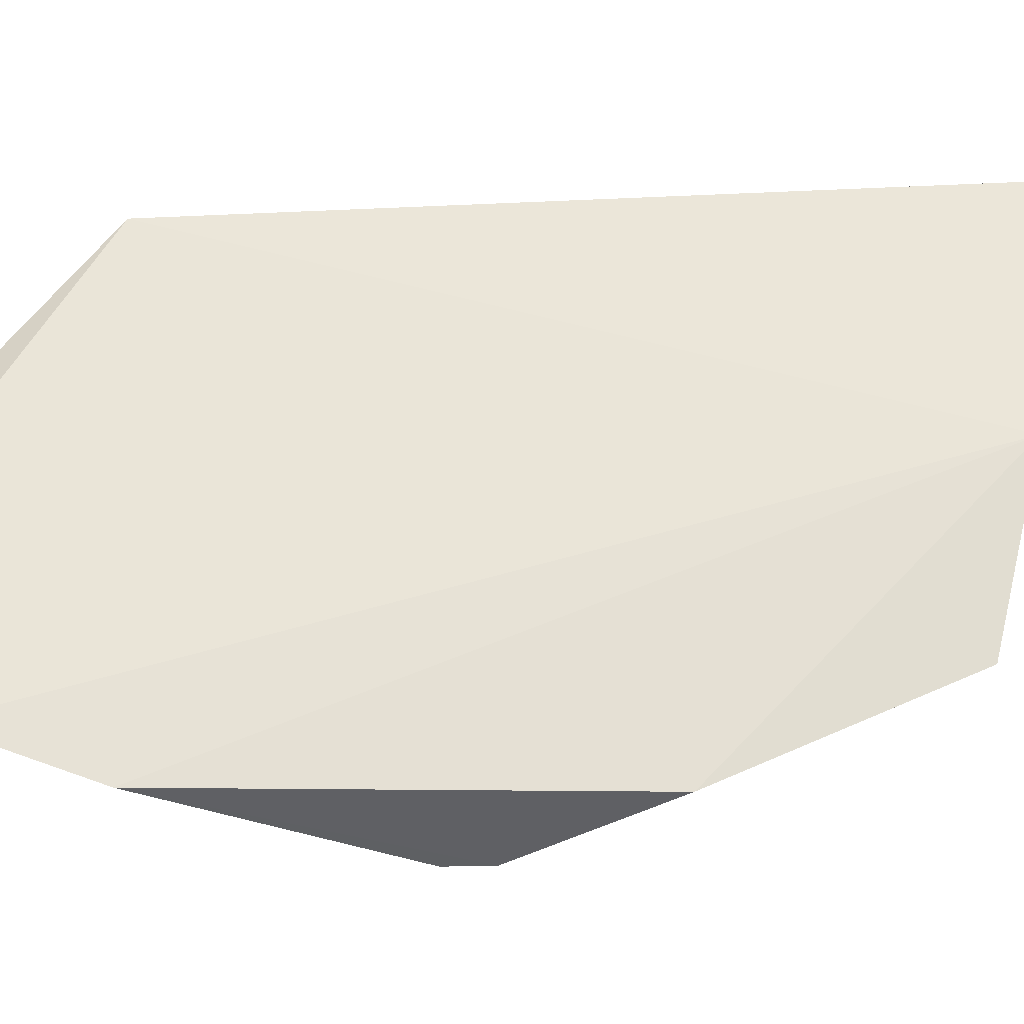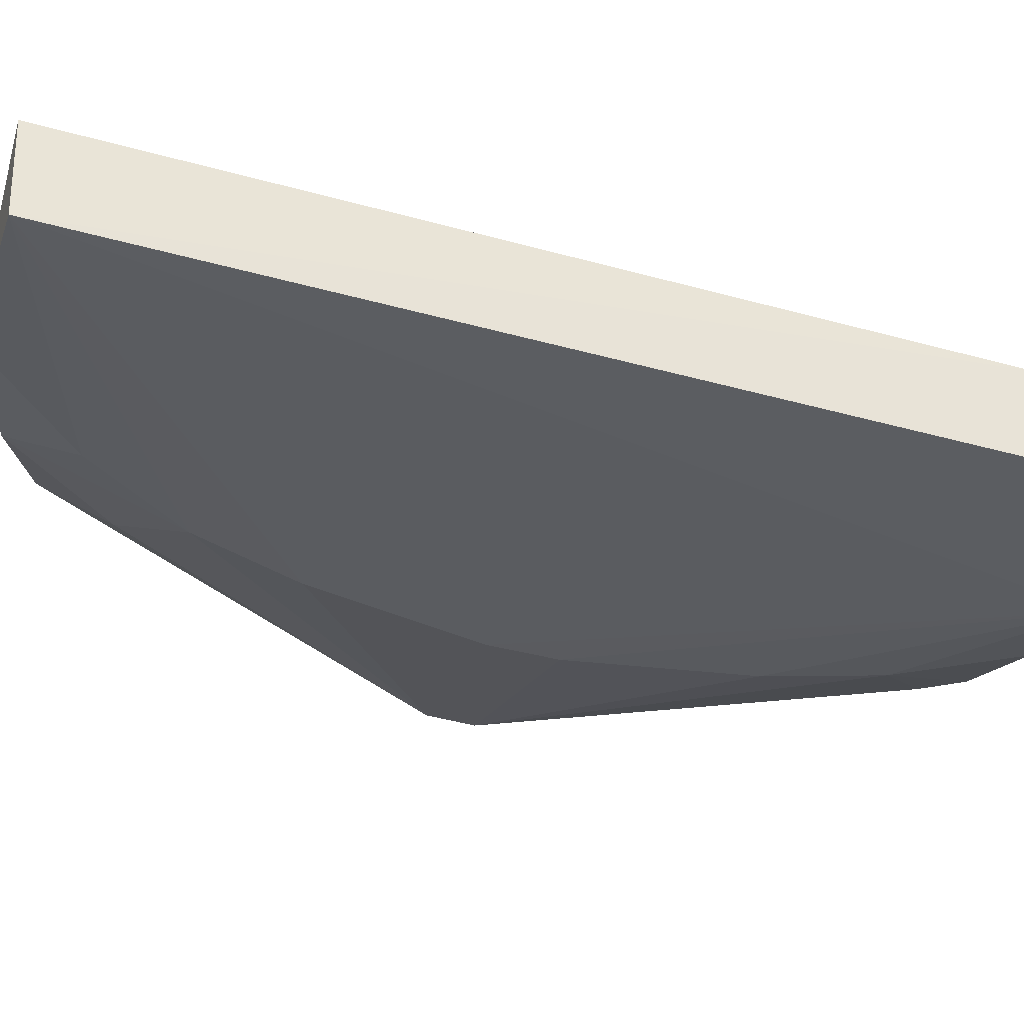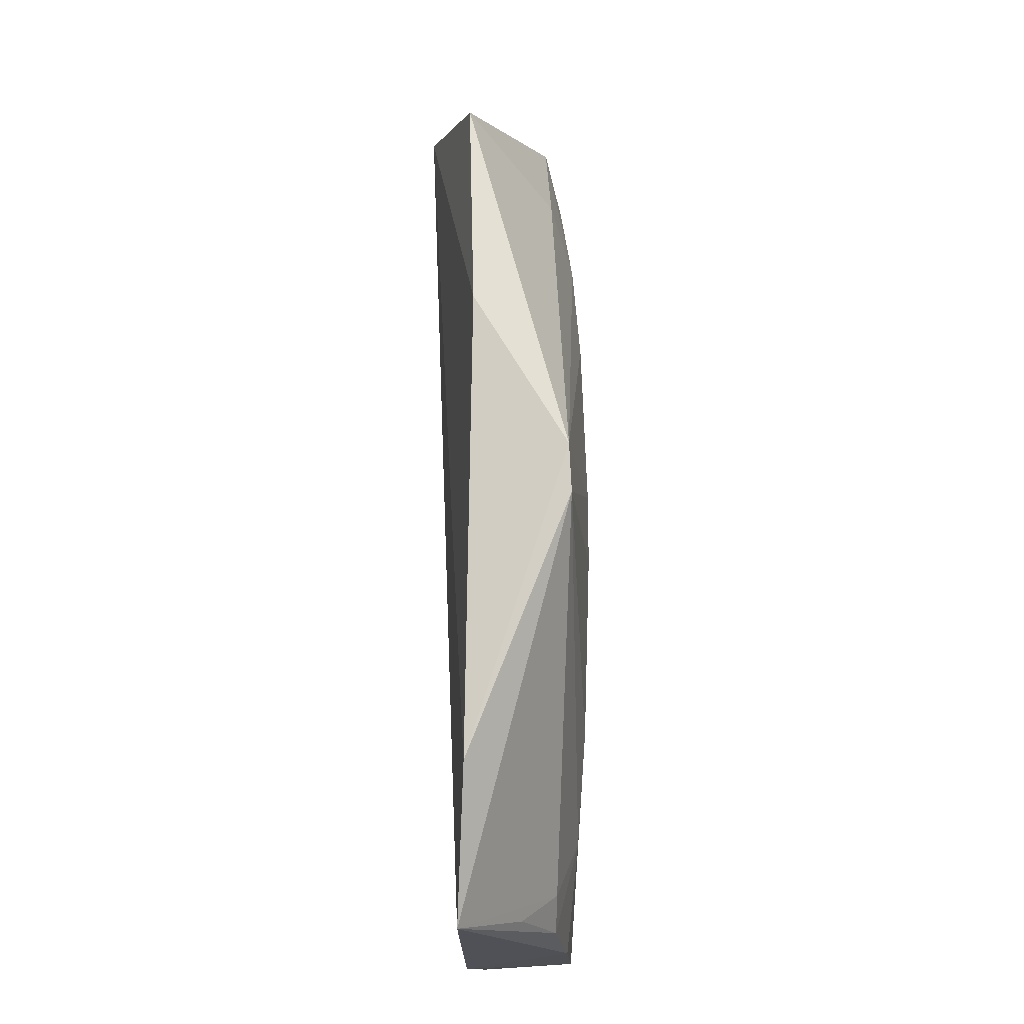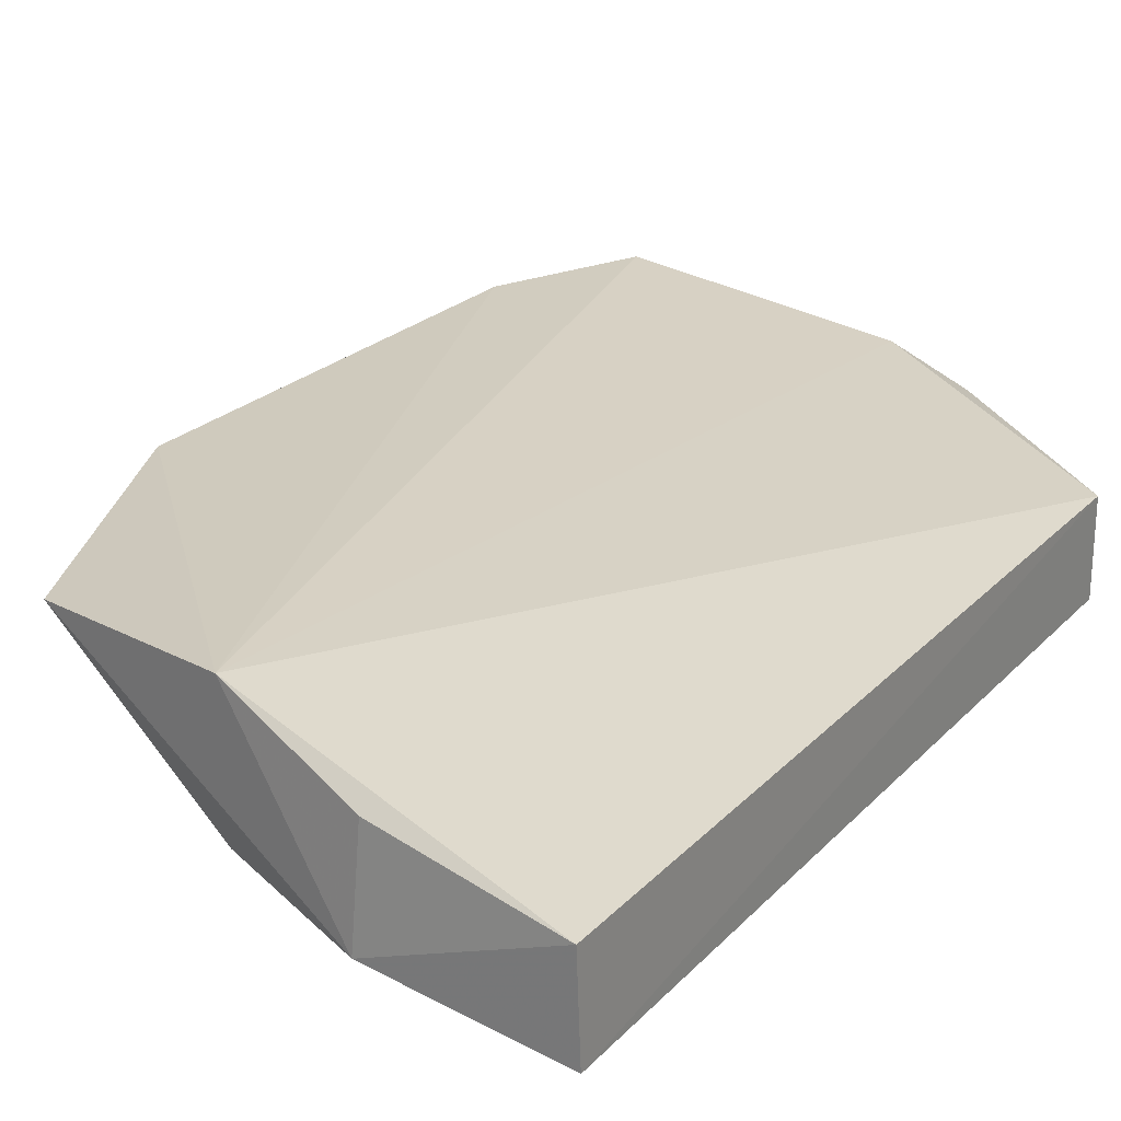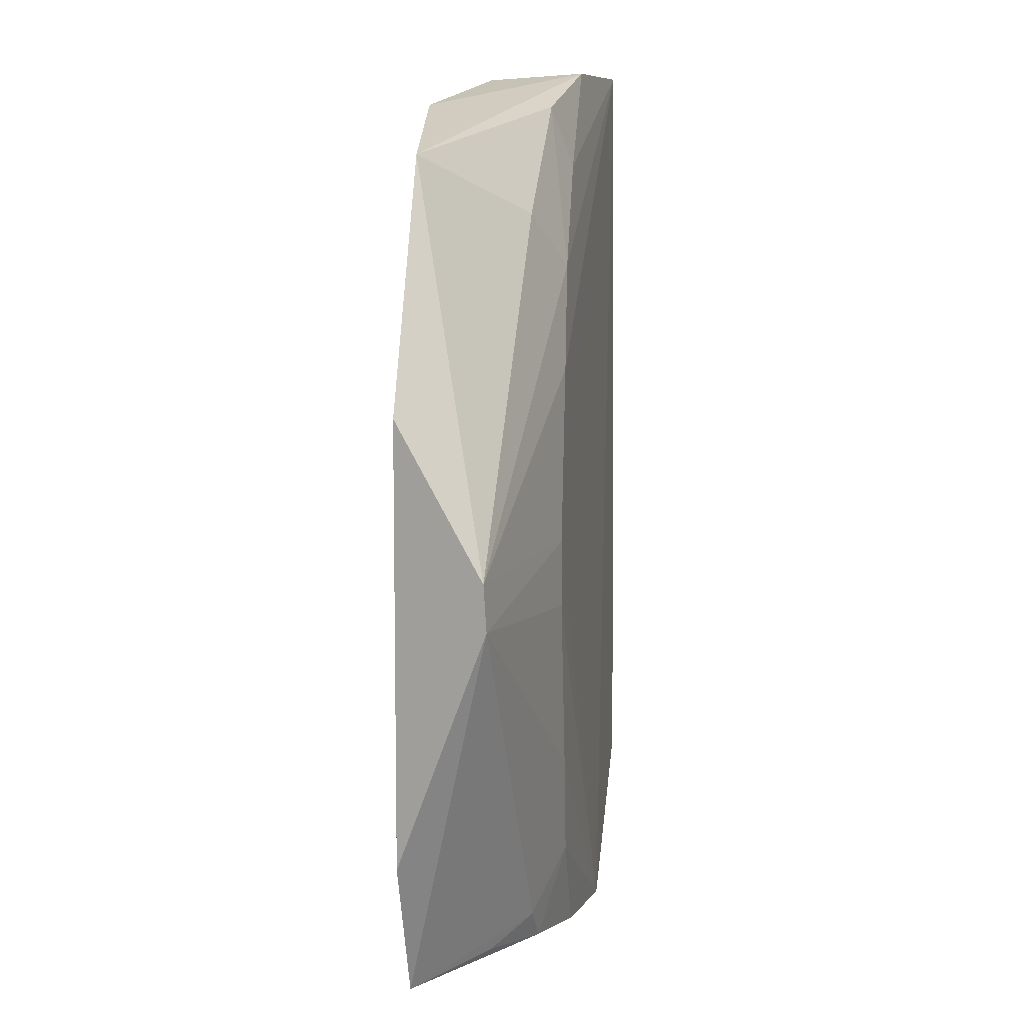
<metadata>
{"format":"obj","ext":"obj","renderer":"f3d","projection":"perspective","resolution":1024,"background":"white","views":[{"elev":63.1,"azim":87.5,"up":"+Z"},{"elev":-37.2,"azim":-109.4,"up":"+Z"},{"elev":-16.8,"azim":82.0,"up":"+Y"},{"elev":24.3,"azim":-148.3,"up":"+Z"},{"elev":8.2,"azim":96.9,"up":"+Y"}]}
</metadata>
<code>
v 0.2268 -0.177 -0.1571
v 0.2708 -0.008614 -0.1969
v 0.2196 0.1832 -0.1609
v 0.007225 0.2279 -0.1876
v 0.007574 -0.1197 -0.2293
v 0.08026 0.2247 -0.2175
v 0.1361 0.2077 -0.1532
v 0.2622 0.07685 -0.1578
v 0.1249 -0.1774 -0.2181
v 0.007542 -0.1197 -0.1899
v 0.1771 0.1588 -0.2044
v 0.006612 0.2264 -0.2272
v 0.07824 0.2221 -0.1741
v 0.253 -0.1147 -0.1562
v 0.2717 0.01145 -0.1957
v 0.1766 -0.158 -0.2052
v 0.1186 -0.1841 -0.174
v 0.1347 0.2066 -0.2087
v 0.1847 0.01601 -0.2188
v 0.1546 -0.133 -0.2182
v 0.1636 -0.1722 -0.2068
v 0.08527 -0.1818 -0.1865
v 0.08151 -0.1785 -0.2269
v 0.1545 0.136 -0.2179
v 0.1699 -0.08764 -0.219
v 0.1914 -0.1703 -0.188
v 0.1699 0.09058 -0.2188
v 0.1248 0.1803 -0.2176
v 0.1847 -0.01303 -0.2189
f 7 3 6
f 8 3 7
f 10 7 4
f 12 4 6
f 12 10 4
f 12 5 10
f 13 7 6
f 13 6 4
f 13 4 7
f 14 1 2
f 14 8 7
f 14 7 1
f 15 3 8
f 15 11 3
f 15 14 2
f 15 8 14
f 16 2 1
f 17 1 7
f 17 7 10
f 17 9 1
f 18 6 3
f 18 3 11
f 19 15 2
f 20 2 16
f 21 1 9
f 21 20 16
f 21 9 20
f 22 17 10
f 22 10 5
f 23 5 12
f 23 12 19
f 23 20 9
f 23 22 5
f 23 9 17
f 23 17 22
f 24 18 11
f 24 11 15
f 25 2 20
f 25 20 23
f 26 21 16
f 26 16 1
f 26 1 21
f 27 19 12
f 27 12 24
f 27 24 15
f 27 15 19
f 28 24 12
f 28 12 6
f 28 6 18
f 28 18 24
f 29 19 2
f 29 2 25
f 29 25 23
f 29 23 19

</code>
